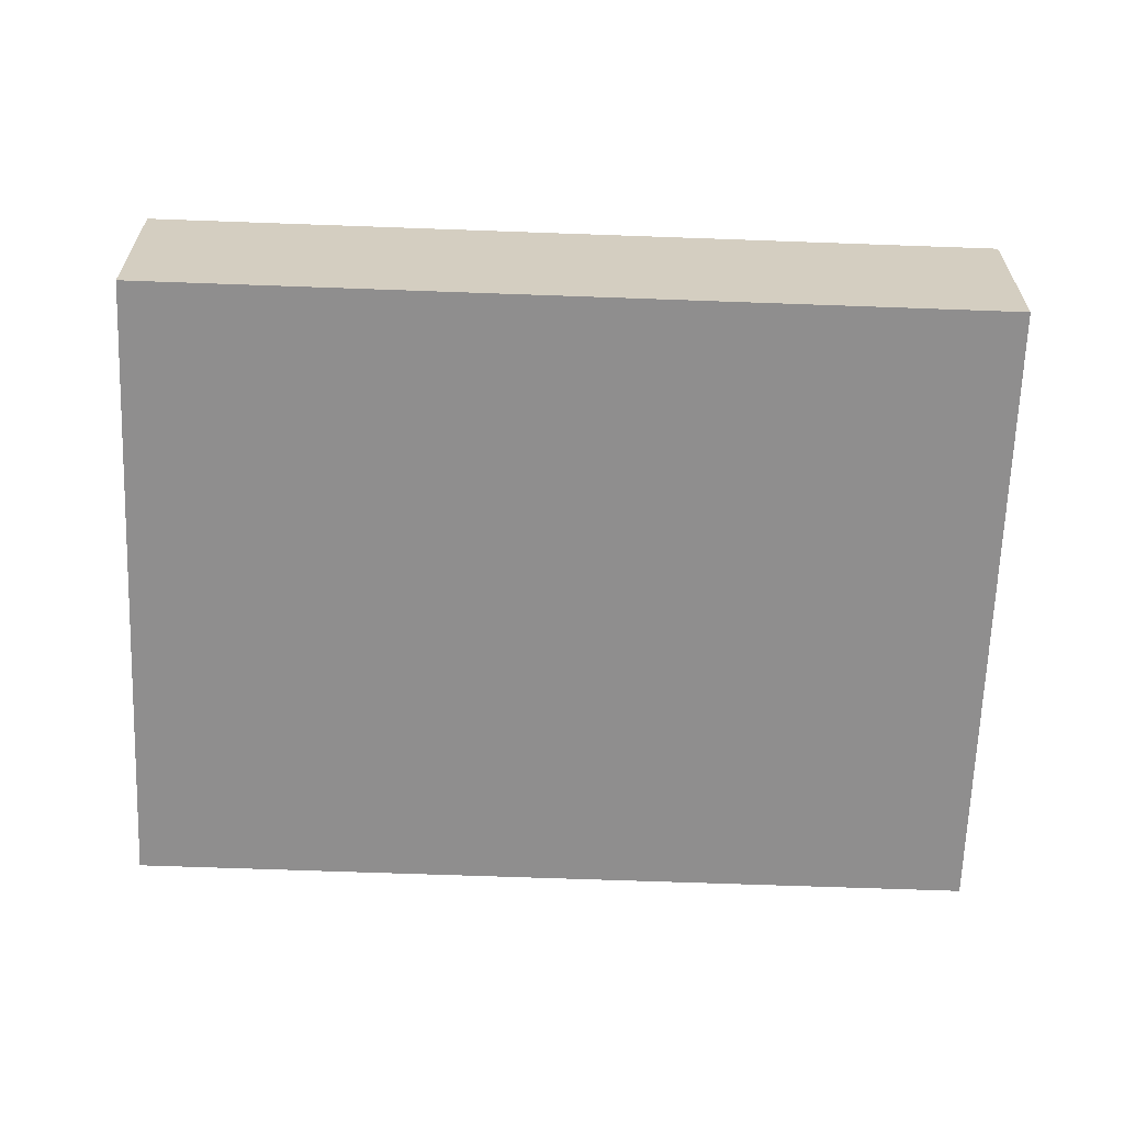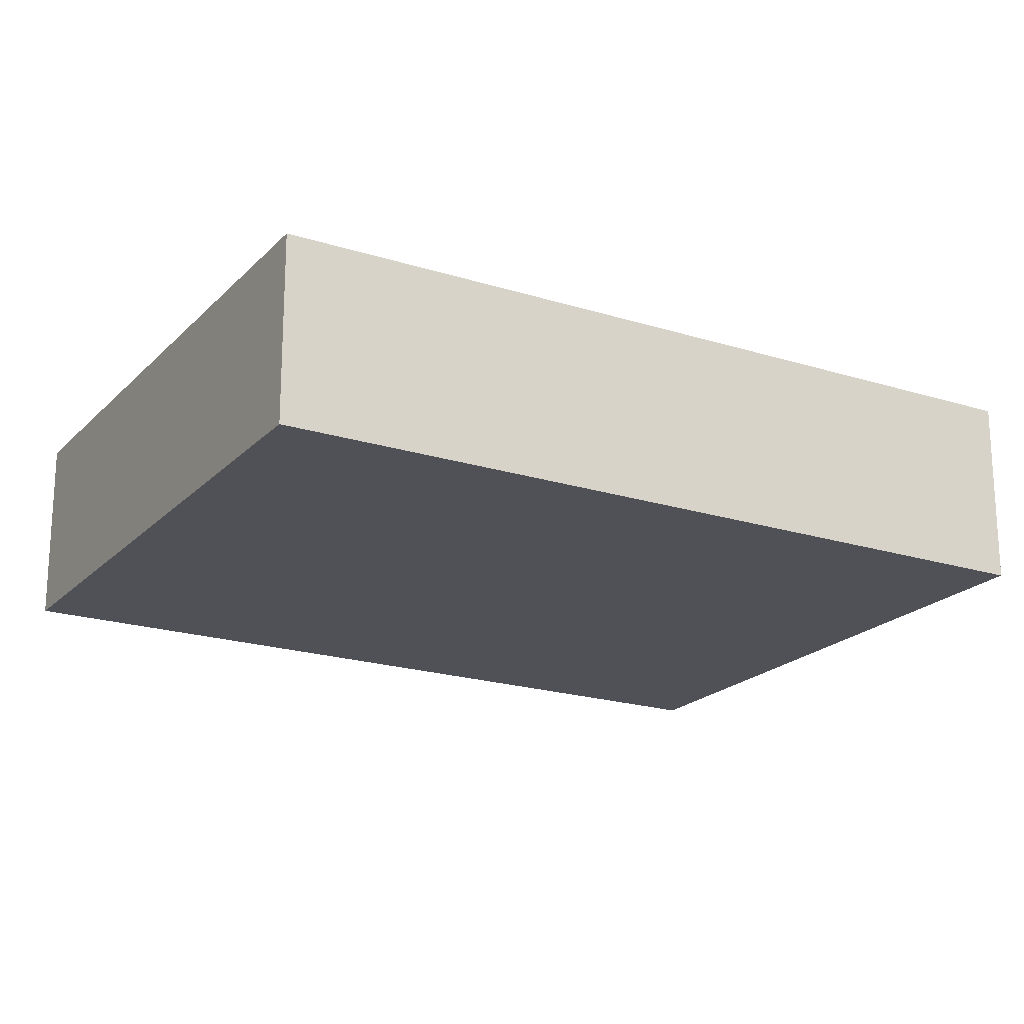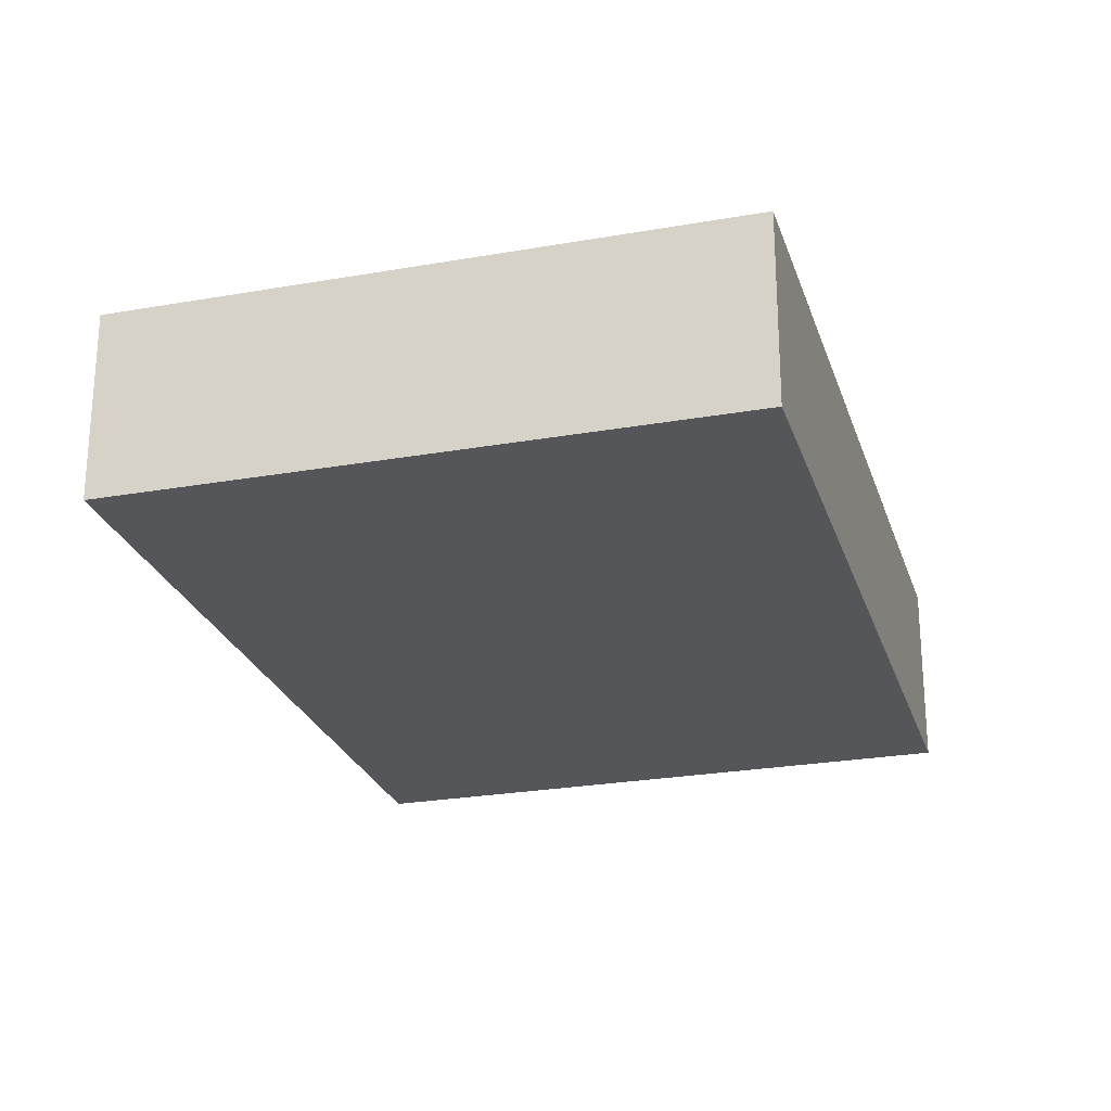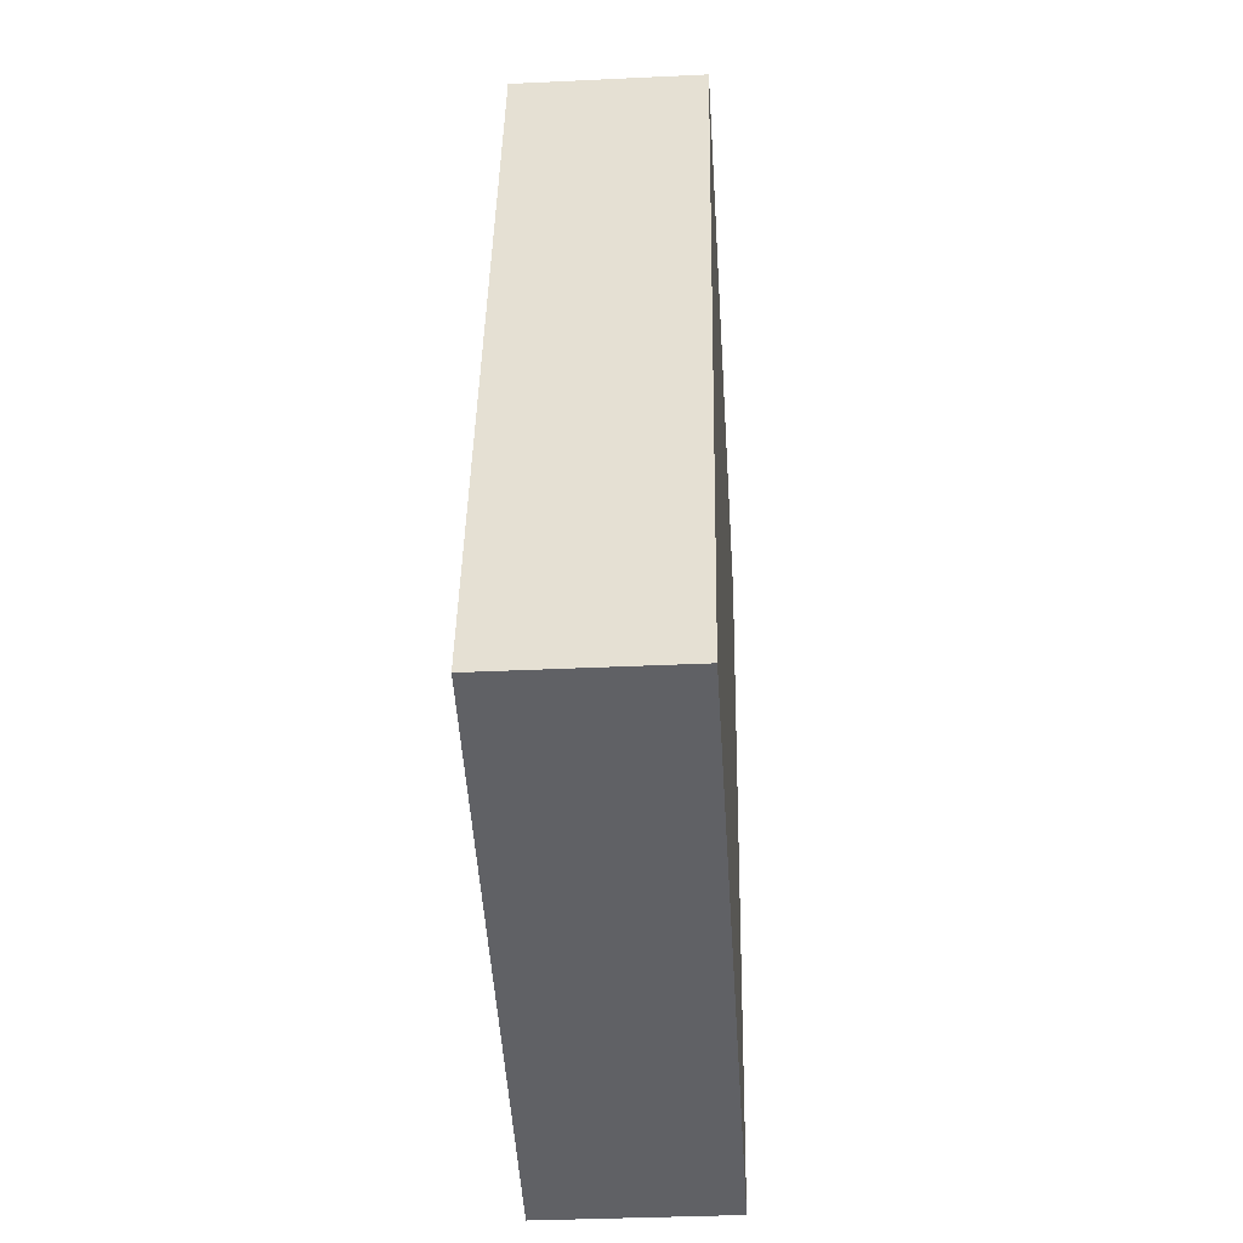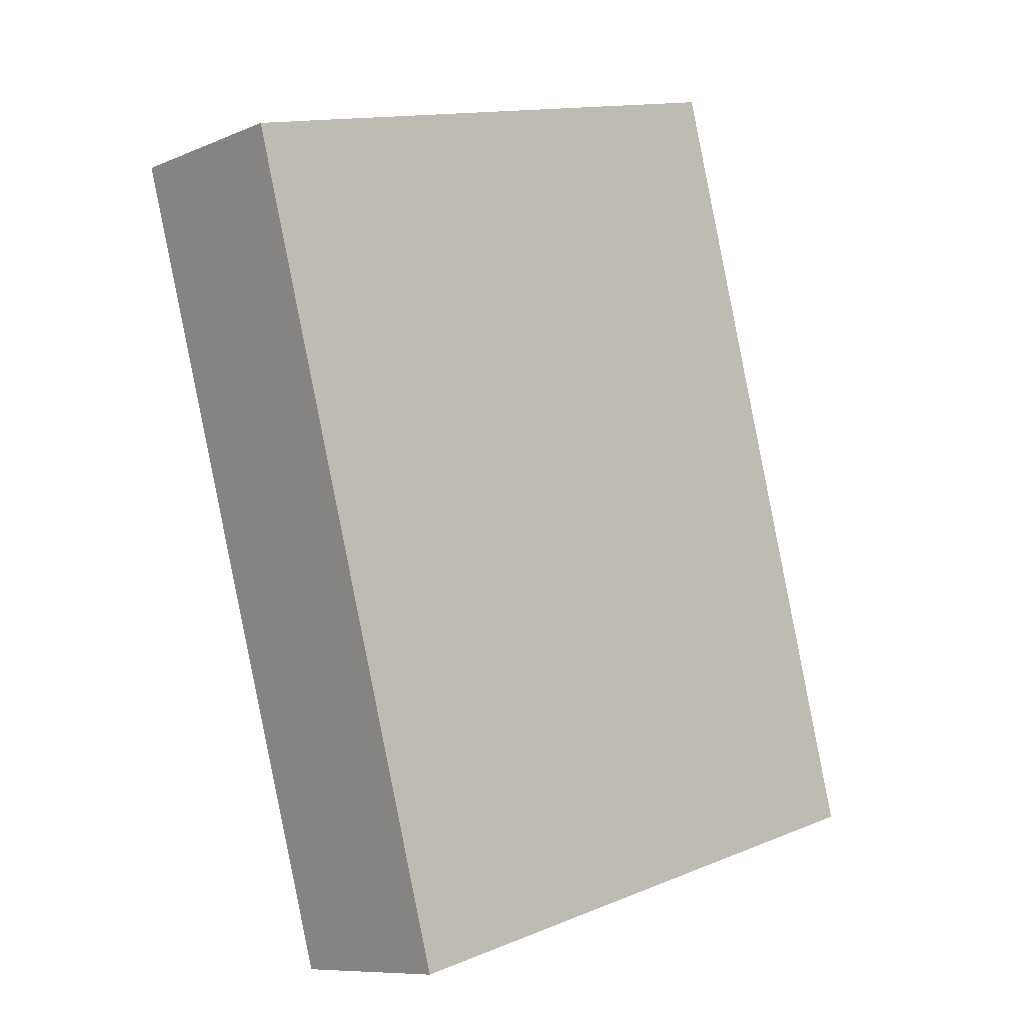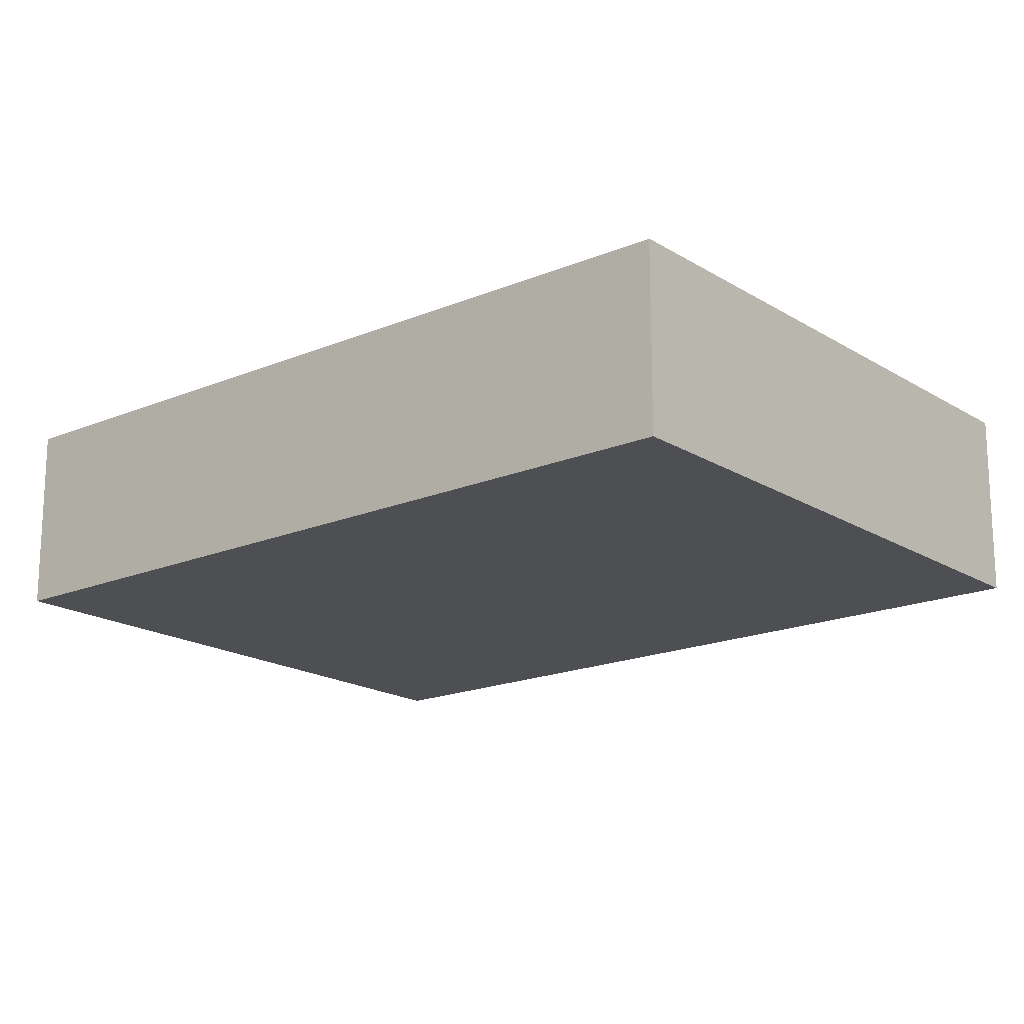
<metadata>
{"format":"obj","ext":"obj","renderer":"f3d","projection":"perspective","resolution":1024,"background":"white","views":[{"elev":-65.0,"azim":103.0,"up":"+Y"},{"elev":-20.3,"azim":-104.9,"up":"+Y"},{"elev":-25.1,"azim":-148.9,"up":"+Y"},{"elev":-34.6,"azim":-86.3,"up":"+Z"},{"elev":-9.2,"azim":137.9,"up":"+Z"},{"elev":-17.9,"azim":144.7,"up":"+Y"}]}
</metadata>
<code>
v  7.74 3.021 11.79
v  13.14 -6.323e-16 10.33
v  13.14 3.021 10.33
v  7.74 -7.216e-16 11.79
v  0 3.021 1.85e-16
v  3.492 -7.919e-16 12.93
v  3.492 3.021 12.93
v  0 0 0
v  9.652 1.596e-16 -2.606
v  9.652 3.021 -2.606
v  0.971 1.604e-17 -0.262
v  0.971 3.021 -0.262
g defaultobject
f 1 2 3
f 2 1 4
f 5 6 7
f 6 5 8
f 3 9 10
f 9 3 2
f 7 4 1
f 4 7 6
f 10 11 12
f 11 10 9
f 12 8 5
f 8 12 11
f 11 6 8
f 6 11 4
f 4 11 9
f 4 9 2
f 7 12 5
f 12 7 1
f 12 1 10
f 10 1 3

</code>
